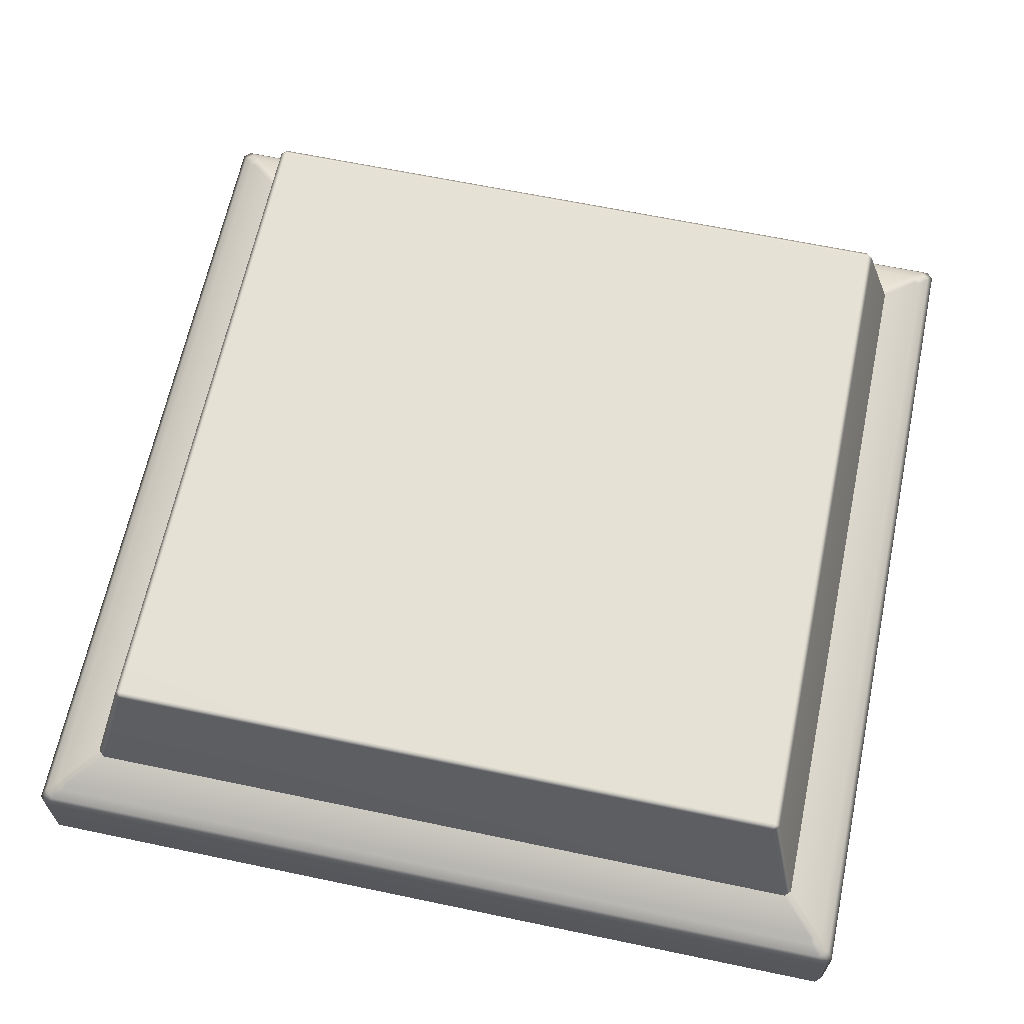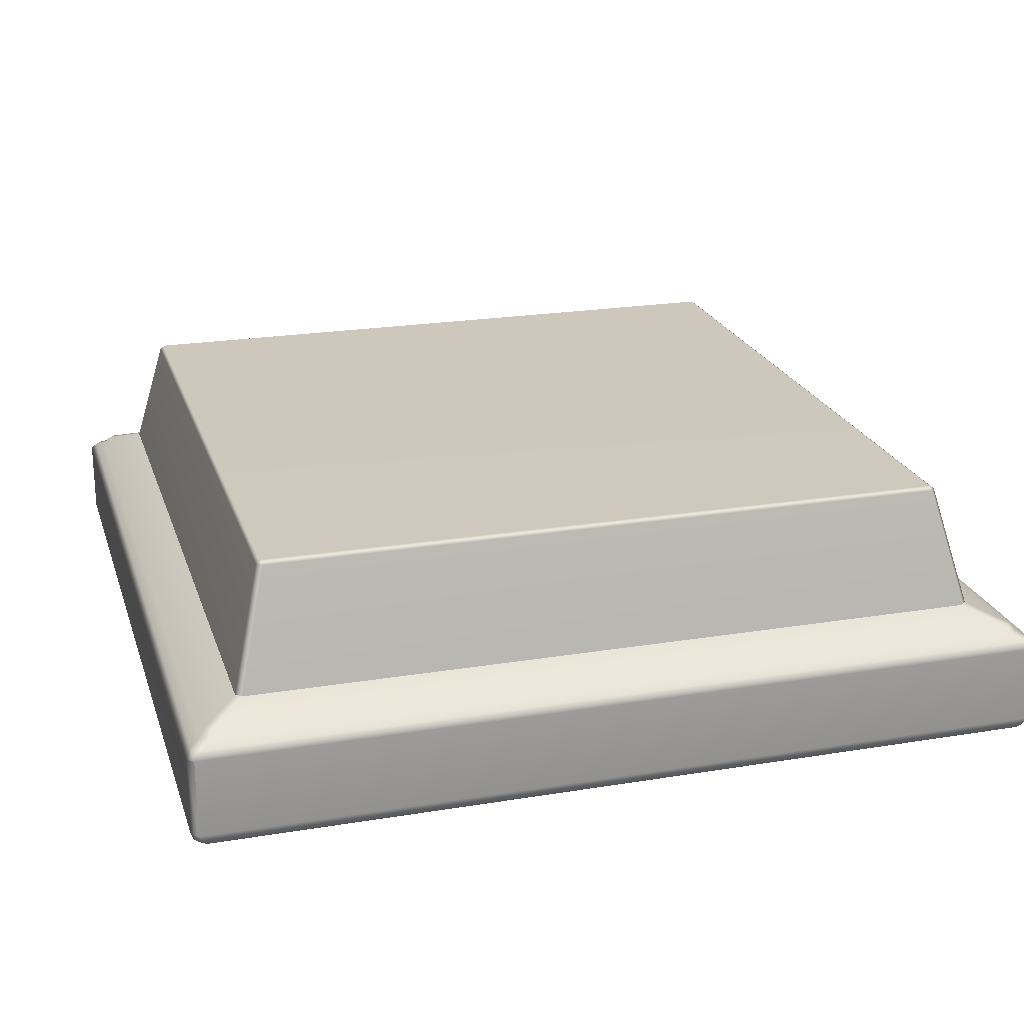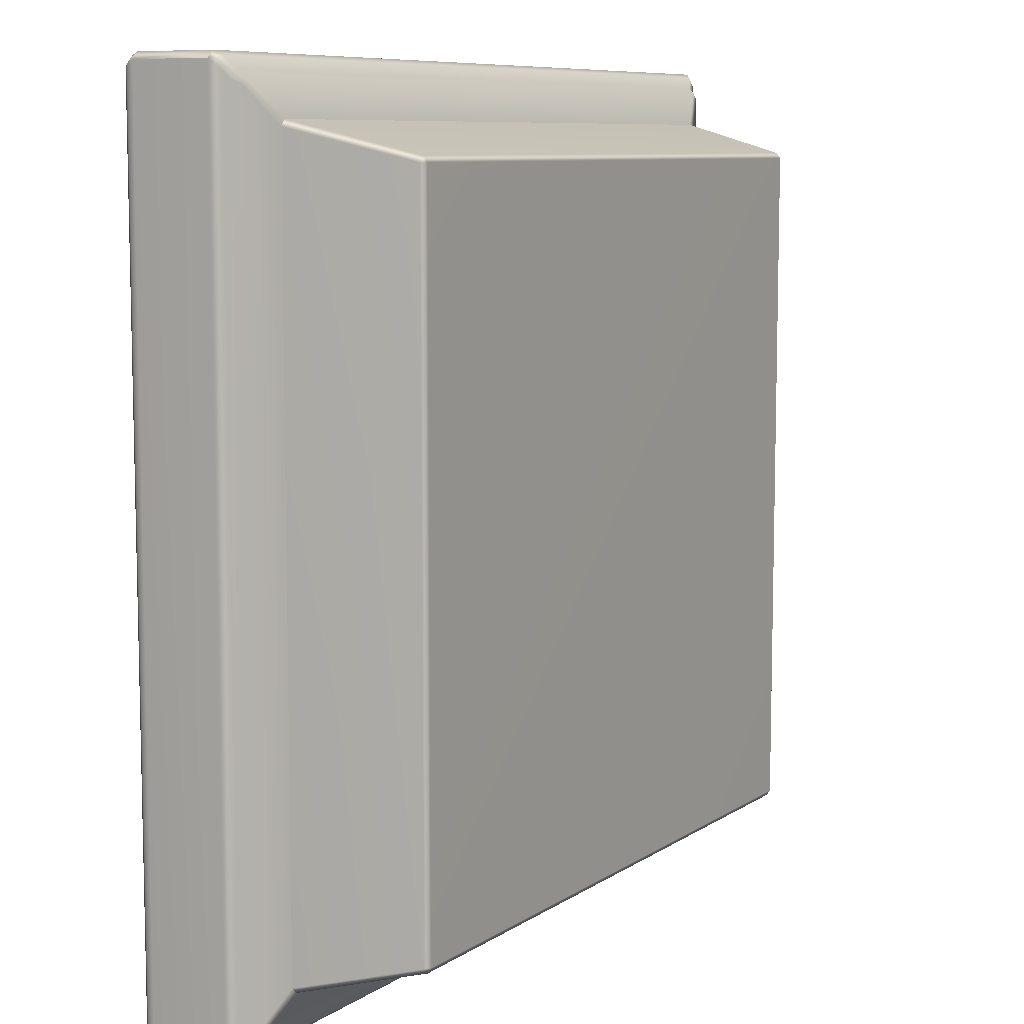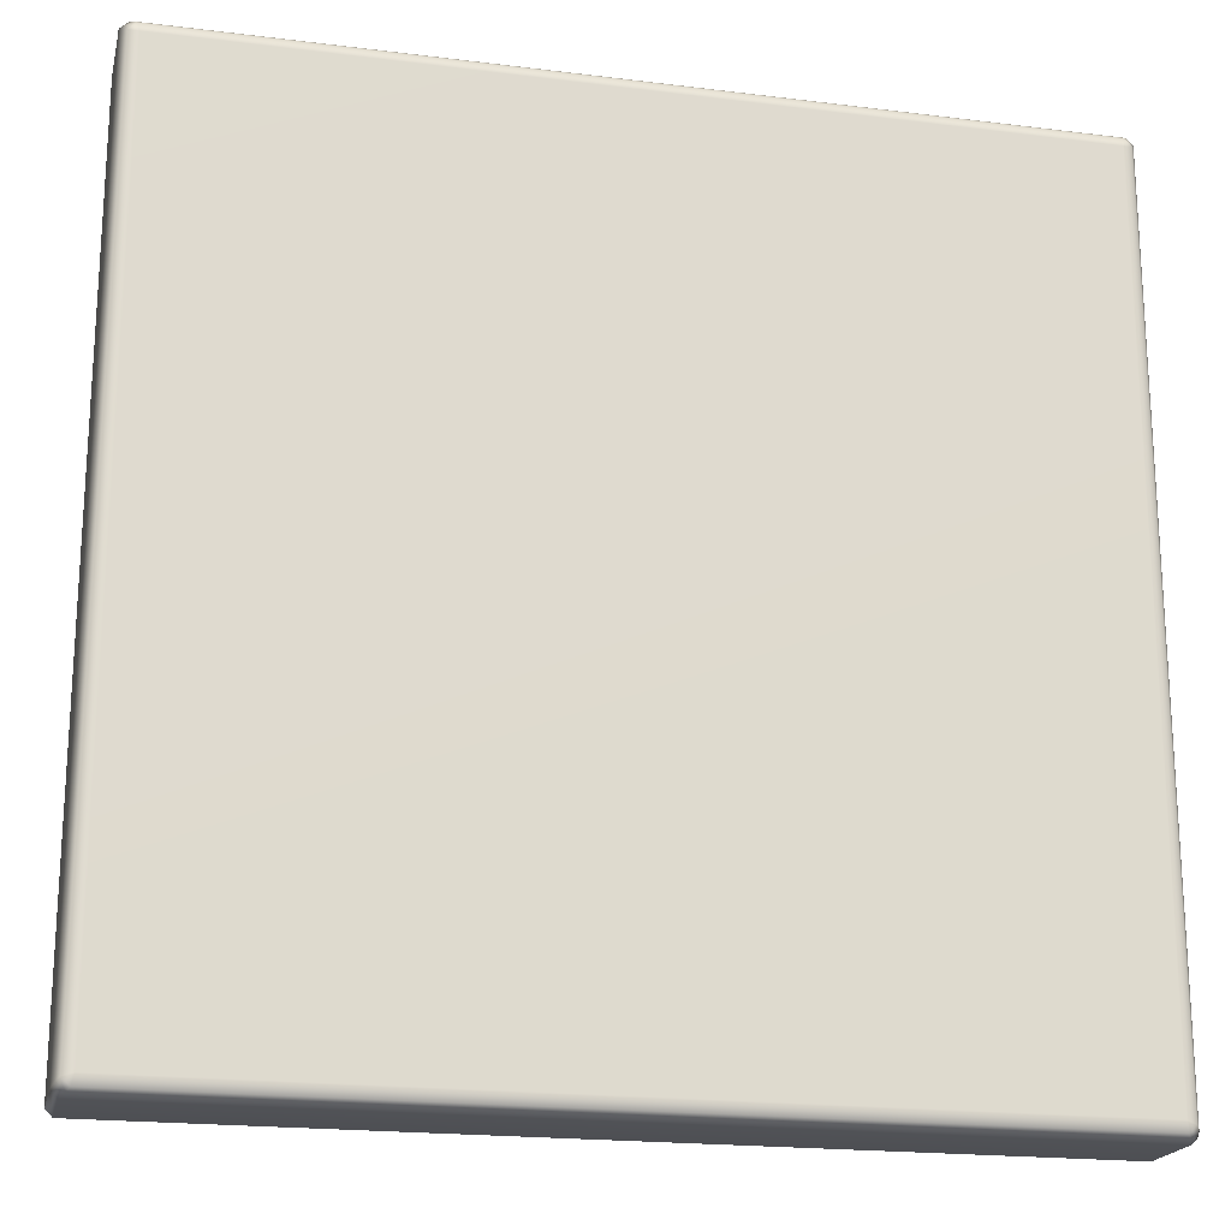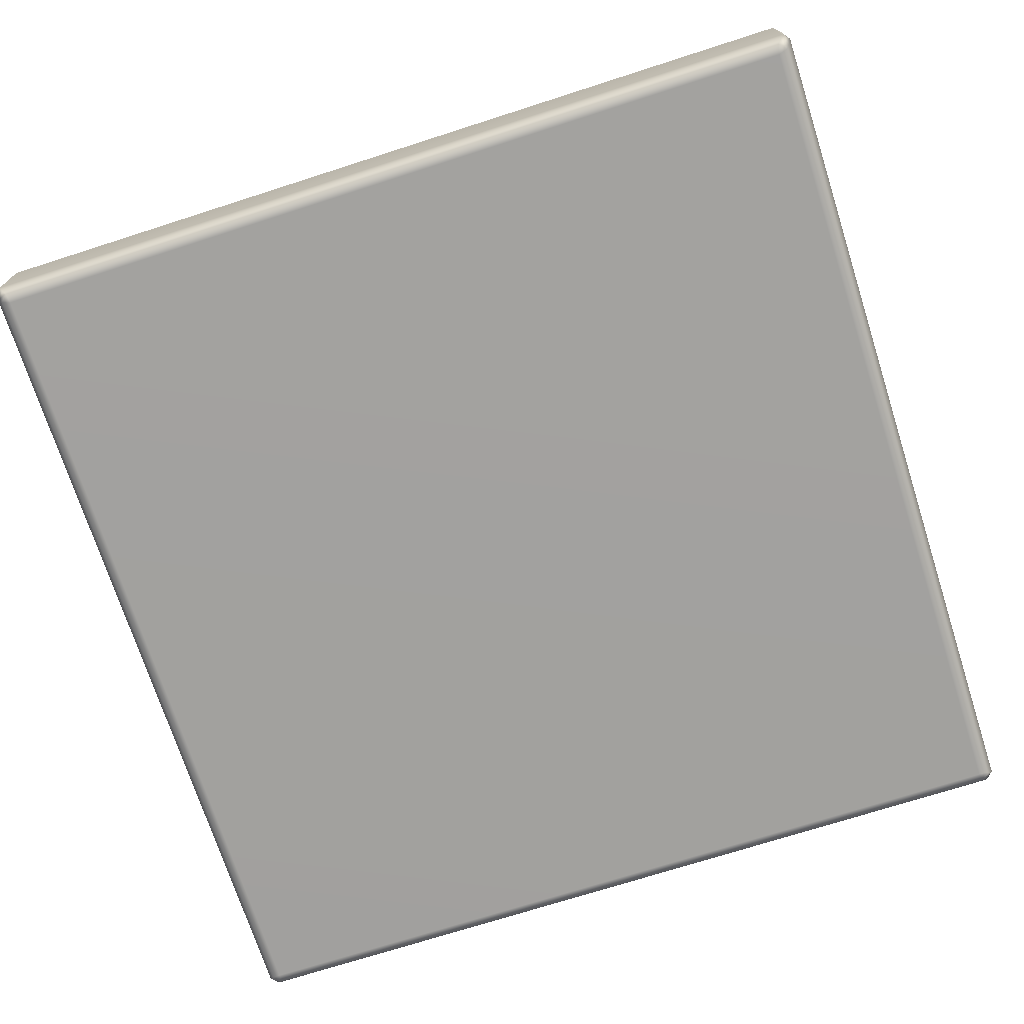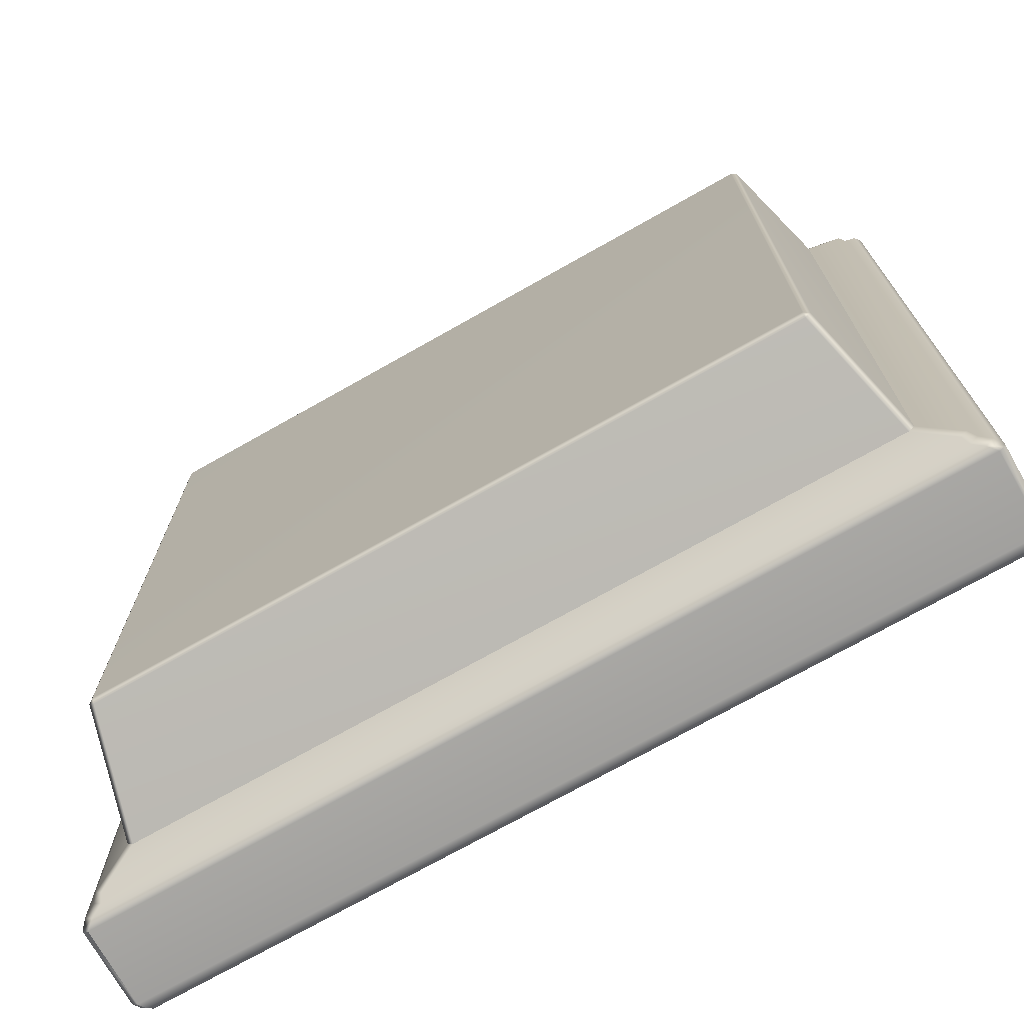
<metadata>
{"format":"obj","ext":"obj","renderer":"f3d","projection":"perspective","resolution":1024,"background":"white","views":[{"elev":64.8,"azim":101.9,"up":"+Z"},{"elev":22.1,"azim":-106.1,"up":"+Z"},{"elev":8.5,"azim":-59.1,"up":"+Y"},{"elev":-19.8,"azim":167.0,"up":"+Y"},{"elev":-72.2,"azim":-162.2,"up":"+Z"},{"elev":-72.8,"azim":29.5,"up":"+Y"}]}
</metadata>
<code>
o MeshFertilityStatue_0_GeomSubset_1
v 0.06507 -0.06612 -0.1472
v -0.06504 -0.06612 -0.1472
v -0.05989 -0.06088 -0.1266
v 0.05991 -0.06088 -0.1266
v -0.07162 0.07313 -0.1507
v -0.07335 0.07486 -0.1515
v 0.07337 0.07486 -0.1515
v 0.07164 0.07313 -0.1507
v 0.07314 0.07163 -0.1507
v 0.07487 0.07336 -0.1515
v 0.07487 -0.07336 -0.1516
v 0.07314 -0.07163 -0.1508
v 0.07164 -0.07313 -0.1508
v 0.07337 -0.07486 -0.1516
v -0.07335 -0.07486 -0.1516
v -0.07162 -0.07313 -0.1508
v 0.06613 0.06505 -0.1472
v 0.06613 -0.06506 -0.1472
v 0.06088 -0.05991 -0.1266
v 0.06088 0.05989 -0.1266
v -0.06504 0.06611 -0.1472
v 0.06506 0.06611 -0.1472
v 0.05991 0.06086 -0.1266
v -0.05989 0.06086 -0.1266
v -0.07399 0.07528 -0.1679
v -0.0734 0.07469 -0.1687
v 0.07342 0.07469 -0.1687
v 0.07401 0.07528 -0.1679
v -0.0661 -0.06506 -0.1472
v -0.0661 0.06505 -0.1472
v -0.06086 0.05988 -0.1266
v -0.06086 -0.05991 -0.1266
v -0.07465 0.07581 -0.1527
v -0.07465 0.07582 -0.1665
v 0.07467 0.07582 -0.1665
v 0.07467 0.07581 -0.1527
v 0.05991 0.05988 -0.1259
v 0.05991 -0.05991 -0.126
v -0.05989 -0.05991 -0.126
v -0.05989 0.05988 -0.1259
v 0.07529 0.074 -0.1679
v 0.0747 0.07342 -0.1687
v 0.0747 -0.07341 -0.1687
v 0.07529 -0.074 -0.168
v 0.07467 -0.07582 -0.1528
v 0.07467 -0.07581 -0.1665
v -0.07465 -0.07581 -0.1665
v -0.07465 -0.07582 -0.1528
v 0.07583 0.07465 -0.1527
v 0.07583 0.07466 -0.1665
v 0.07583 -0.07465 -0.1665
v 0.07583 -0.07466 -0.1528
v -0.0758 -0.07466 -0.1528
v -0.0758 -0.07465 -0.1665
v -0.0758 0.07466 -0.1665
v -0.0758 0.07465 -0.1527
v -0.07526 -0.074 -0.168
v -0.07468 -0.07341 -0.1687
v -0.07468 0.07342 -0.1687
v -0.07527 0.074 -0.1679
v -0.07298 0.073 -0.1694
v -0.07298 -0.07299 -0.1694
v 0.07301 -0.07299 -0.1694
v 0.07301 0.073 -0.1694
v 0.07401 -0.07527 -0.168
v 0.07343 -0.07469 -0.1687
v -0.0734 -0.07469 -0.1687
v -0.07399 -0.07527 -0.168
v -0.07312 -0.07163 -0.1508
v -0.07216 -0.07102 -0.1496
v -0.07101 -0.07218 -0.1496
v -0.07312 0.07163 -0.1507
v -0.07101 0.07217 -0.1495
v -0.07217 0.07101 -0.1495
v 0.07103 -0.07218 -0.1496
v 0.07219 -0.07102 -0.1496
v 0.07219 0.07102 -0.1495
v 0.07103 0.07217 -0.1495
v -0.07485 0.07336 -0.1515
v -0.07485 -0.07336 -0.1516
f 1 3 2
f 1 4 3
f 5 7 6
f 5 8 7
f 9 11 10
f 9 12 11
f 13 15 14
f 13 16 15
f 17 19 18
f 17 20 19
f 21 23 22
f 21 24 23
f 25 27 26
f 25 28 27
f 29 31 30
f 29 32 31
f 33 35 34
f 33 36 35
f 37 39 38
f 37 40 39
f 41 43 42
f 41 44 43
f 45 47 46
f 45 48 47
f 49 51 50
f 49 52 51
f 53 55 54
f 53 56 55
f 57 59 58
f 57 60 59
f 61 63 62
f 61 64 63
f 65 67 66
f 65 68 67
f 69 71 70
f 69 16 71
f 3 39 32
f 72 73 5
f 72 74 73
f 40 24 31
f 12 75 13
f 12 76 75
f 38 4 19
f 8 77 9
f 8 78 77
f 37 20 23
f 56 6 33
f 56 79 6
f 53 15 80
f 53 48 15
f 36 10 49
f 36 7 10
f 52 14 45
f 52 11 14
f 60 34 25
f 60 55 34
f 57 47 54
f 57 68 47
f 28 50 41
f 28 35 50
f 44 46 65
f 44 51 46
f 59 26 61
f 58 62 67
f 27 42 64
f 43 66 63
f 72 70 74
f 72 69 70
f 2 32 29
f 2 3 32
f 39 31 32
f 39 40 31
f 21 74 30
f 21 73 74
f 8 73 78
f 8 5 73
f 40 23 24
f 40 37 23
f 17 78 22
f 17 77 78
f 12 77 76
f 12 9 77
f 37 19 20
f 37 38 19
f 1 76 18
f 1 75 76
f 16 75 71
f 16 13 75
f 38 3 4
f 38 39 3
f 56 80 79
f 56 53 80
f 36 6 7
f 36 33 6
f 52 10 11
f 52 49 10
f 48 14 15
f 48 45 14
f 9 7 8
f 9 10 7
f 79 5 6
f 79 72 5
f 15 69 80
f 15 16 69
f 13 11 12
f 13 14 11
f 60 54 55
f 60 57 54
f 28 34 35
f 28 25 34
f 44 50 51
f 44 41 50
f 68 46 47
f 68 65 46
f 45 51 52
f 45 46 51
f 35 49 50
f 35 36 49
f 33 55 56
f 33 34 55
f 47 53 54
f 47 48 53
f 61 58 59
f 61 62 58
f 64 26 27
f 64 61 26
f 63 42 43
f 63 64 42
f 62 66 67
f 62 63 66
f 57 67 68
f 57 58 67
f 43 65 66
f 43 44 65
f 41 27 28
f 41 42 27
f 59 25 26
f 59 60 25
f 69 79 80
f 69 72 79
f 4 18 19
f 4 1 18
f 20 22 23
f 20 17 22
f 24 30 31
f 24 21 30
f 71 29 70
f 71 2 29
f 70 30 74
f 70 29 30
f 73 22 78
f 73 21 22
f 77 18 76
f 77 17 18
f 75 2 71
f 75 1 2

</code>
